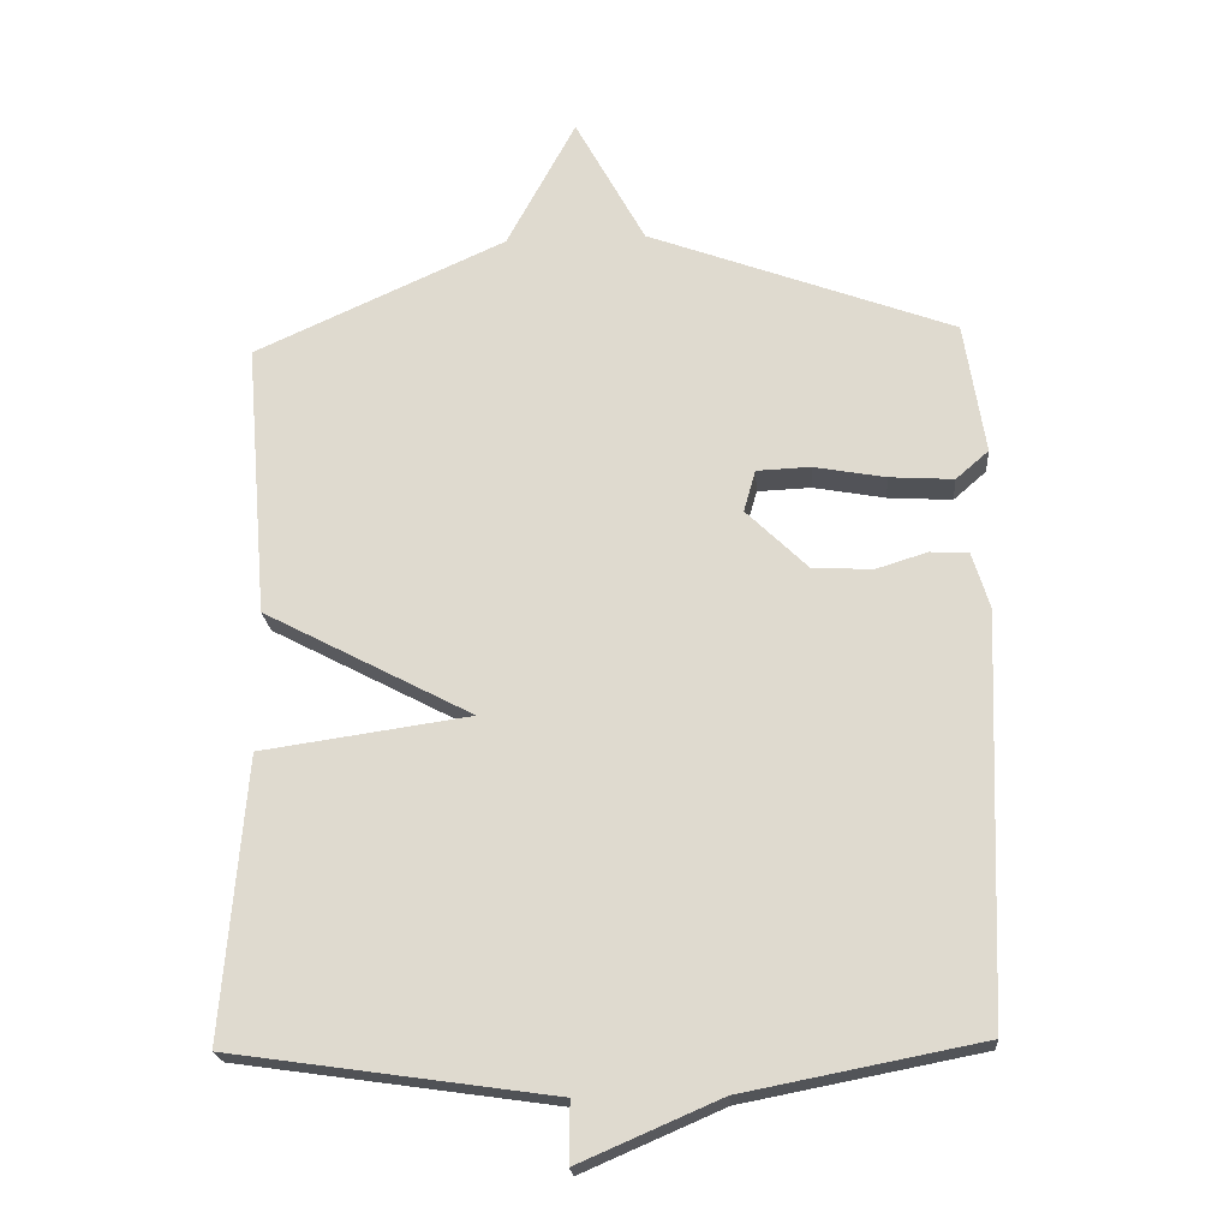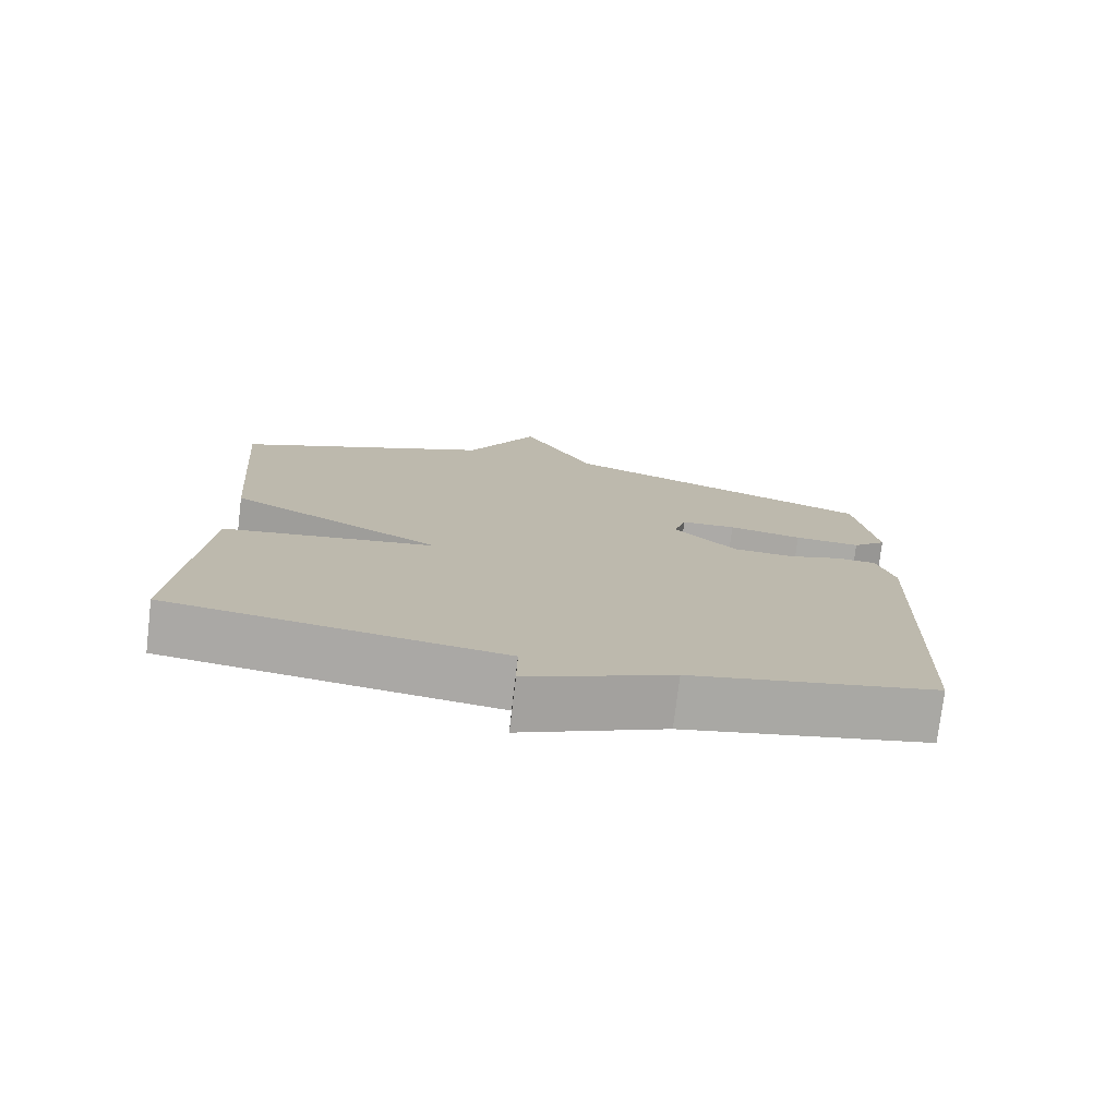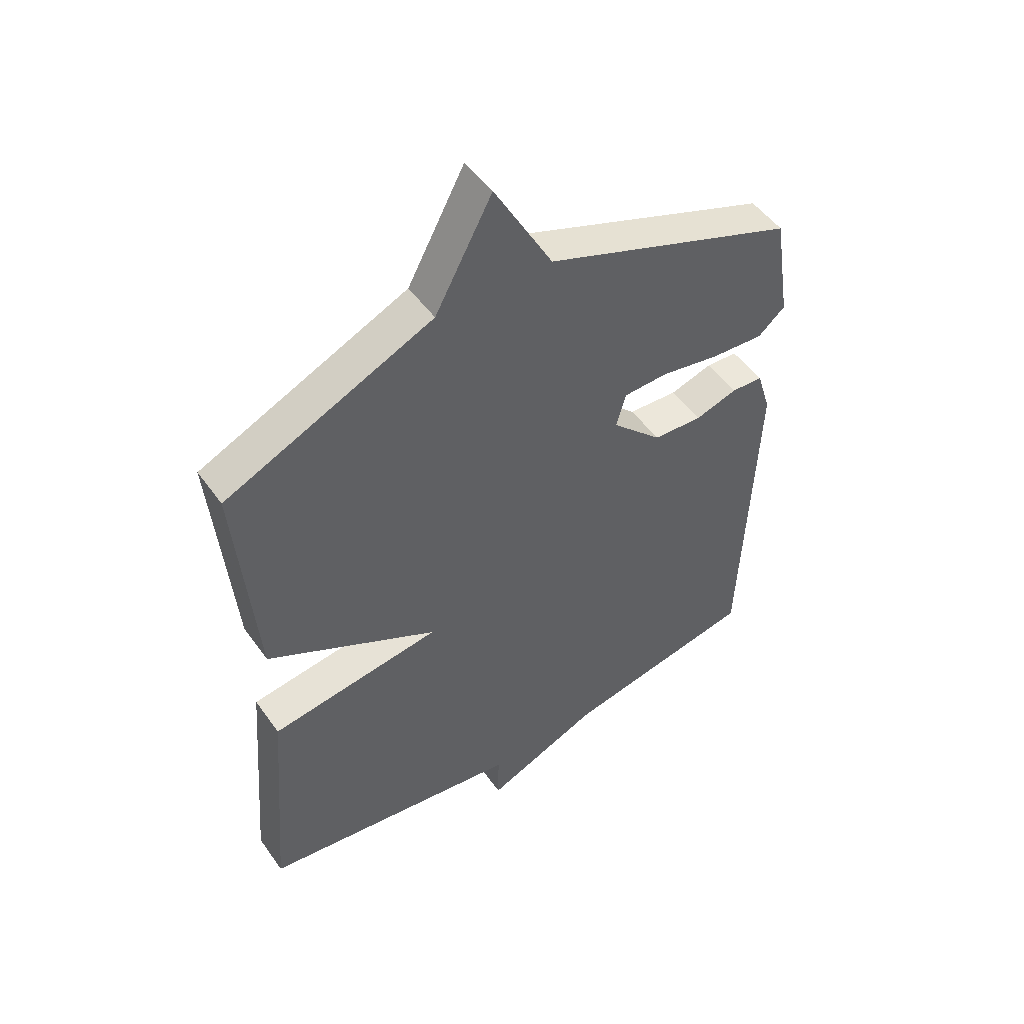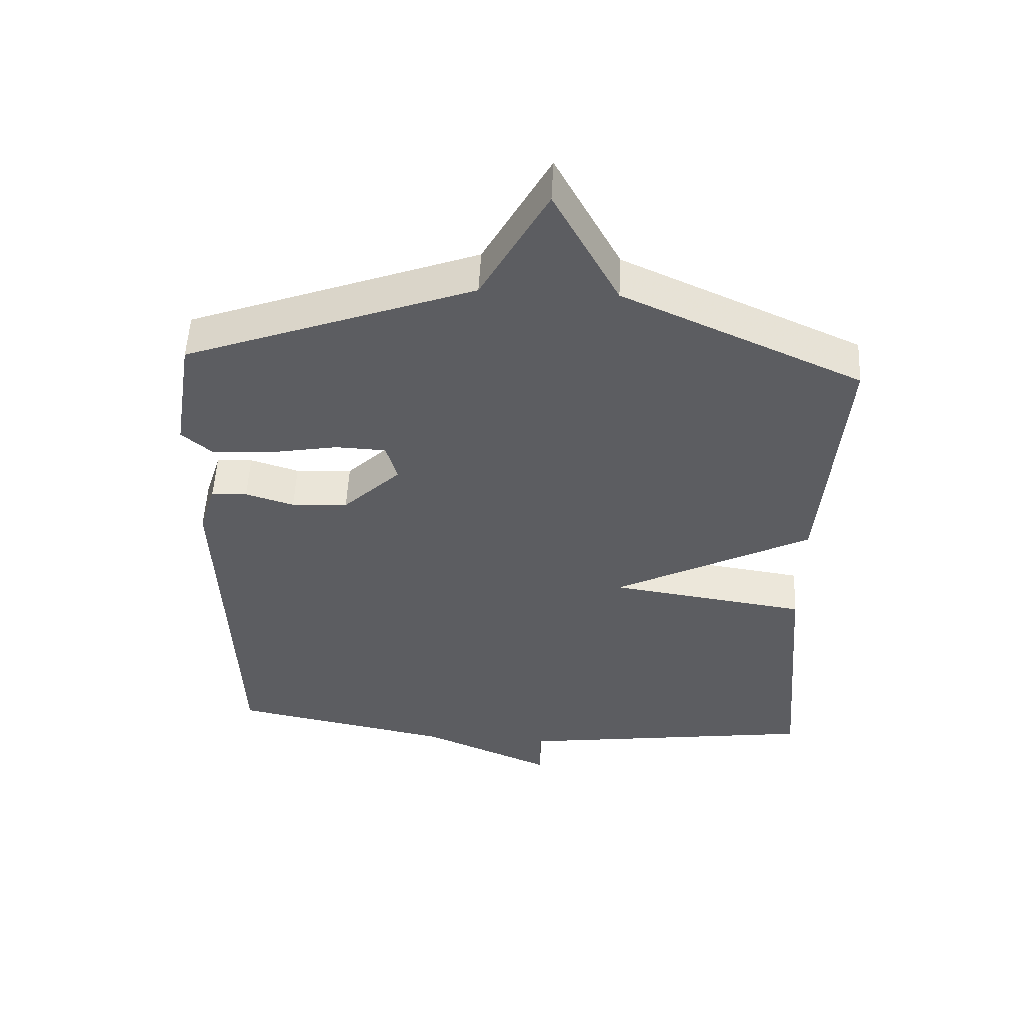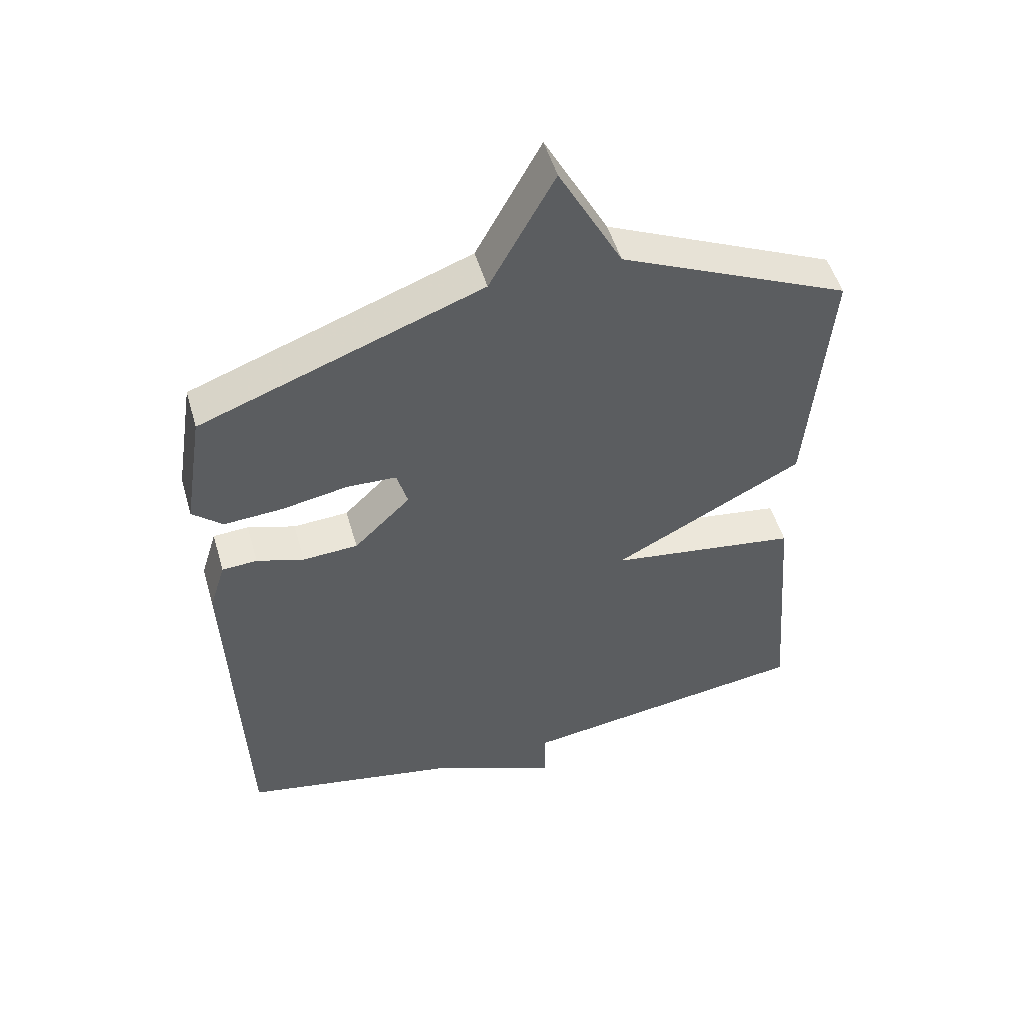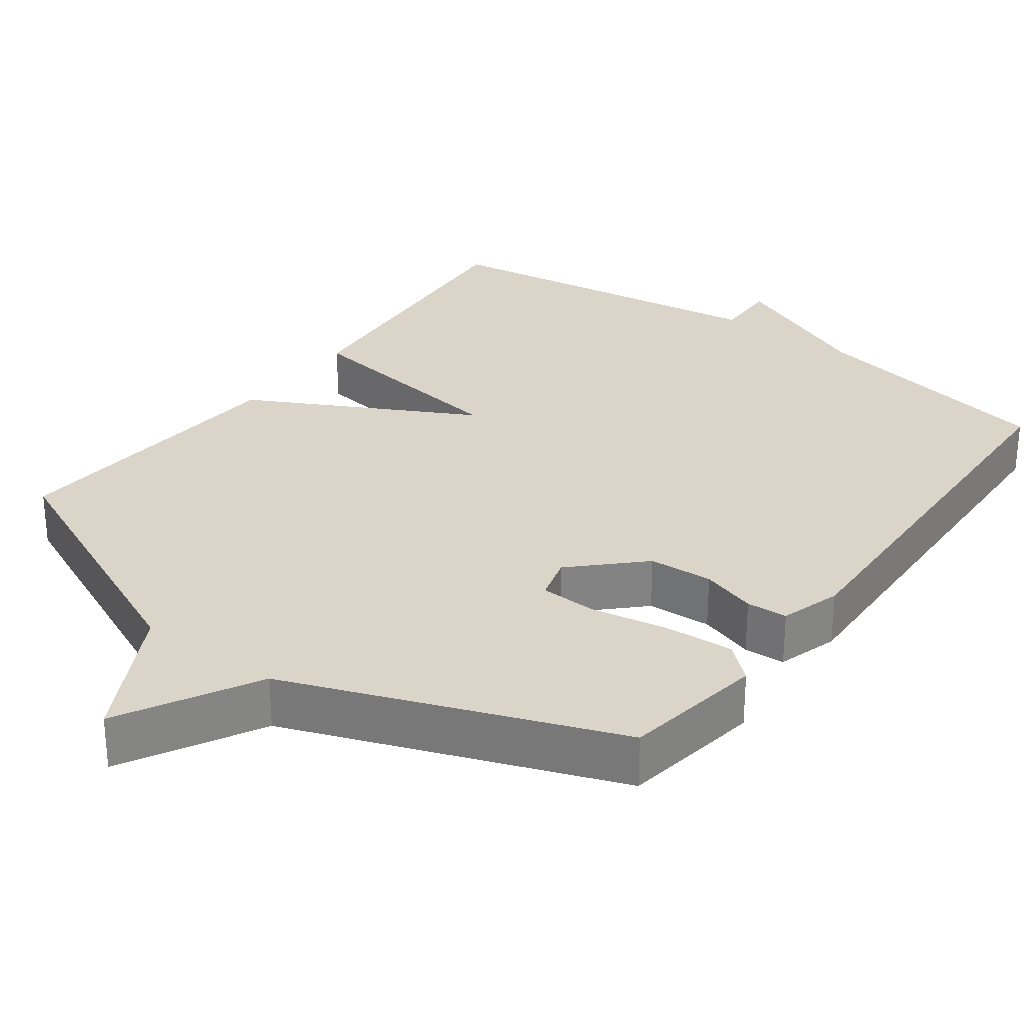
<metadata>
{"format":"obj","ext":"obj","renderer":"f3d","projection":"perspective","resolution":1024,"background":"white","views":[{"elev":-21.2,"azim":4.4,"up":"+Z"},{"elev":-76.1,"azim":-6.8,"up":"+Z"},{"elev":50.3,"azim":-34.2,"up":"+Z"},{"elev":53.0,"azim":-177.1,"up":"+Z"},{"elev":51.0,"azim":164.0,"up":"+Z"},{"elev":29.2,"azim":36.4,"up":"+Y"}]}
</metadata>
<code>
v 0.5 0.07 0.5
v 0.53 0.07 0.31
v 0.483 0.07 0.269
v 0.391 0.07 0.275
v 0.288 0.07 0.294
v 0.211 0.07 0.291
v 0.194 0.07 0.231
v 0.282 0.07 0.145
v 0.368 0.07 0.14
v 0.442 0.07 0.163
v 0.497 0.07 0.16
v 0.522 0.07 0.079
v 0.5 0.07 -0.5
v 0.161 0.07 -0.566
v -0.04 0.07 -0.653
v -0.039 0.07 -0.566
v -0.5 0.07 -0.5
v -0.467 0.07 -0.097
v -0.168 0.07 -0.054
v -0.467 0.07 0.103
v -0.5 0.07 0.5
v -0.139 0.07 0.664
v -0.04 0.07 0.849
v 0.061 0.07 0.664
v 0.5 0 0.5
v 0.53 0 0.31
v 0.483 0 0.269
v 0.391 0 0.275
v 0.288 0 0.294
v 0.211 0 0.291
v 0.194 0 0.231
v 0.282 0 0.145
v 0.368 0 0.14
v 0.442 0 0.163
v 0.497 0 0.16
v 0.522 0 0.079
v 0.5 0 -0.5
v 0.161 0 -0.566
v -0.04 0 -0.653
v -0.039 0 -0.566
v -0.5 0 -0.5
v -0.467 0 -0.097
v -0.168 0 -0.054
v -0.467 0 0.103
v -0.5 0 0.5
v -0.139 0 0.664
v -0.04 0 0.849
v 0.061 0 0.664
f 22 23 24
f 21 22 24
f 20 21 24
f 19 20 24
f 16 17 18 19
f 16 19 24
f 14 15 16 24
f 12 13 14
f 11 12 14
f 10 11 14
f 9 10 14
f 8 9 14
f 7 8 14
f 7 14 24
f 6 7 24
f 24 1 2
f 6 24 2
f 5 6 2
f 2 3 4 5
f 48 47 46
f 48 46 45
f 48 45 44
f 48 44 43
f 43 42 41 40
f 48 43 40
f 48 40 39 38
f 38 37 36
f 38 36 35
f 38 35 34
f 38 34 33
f 38 33 32
f 38 32 31
f 48 38 31
f 48 31 30
f 26 25 48
f 26 48 30
f 26 30 29
f 29 28 27 26
f 1 25 26 2
f 2 26 27 3
f 3 27 28 4
f 4 28 29 5
f 5 29 30 6
f 6 30 31 7
f 7 31 32 8
f 8 32 33 9
f 9 33 34 10
f 10 34 35 11
f 11 35 36 12
f 12 36 37 13
f 13 37 38 14
f 14 38 39 15
f 15 39 40 16
f 16 40 41 17
f 17 41 42 18
f 18 42 43 19
f 19 43 44 20
f 20 44 45 21
f 21 45 46 22
f 22 46 47 23
f 23 47 48 24
f 24 48 25 1

</code>
